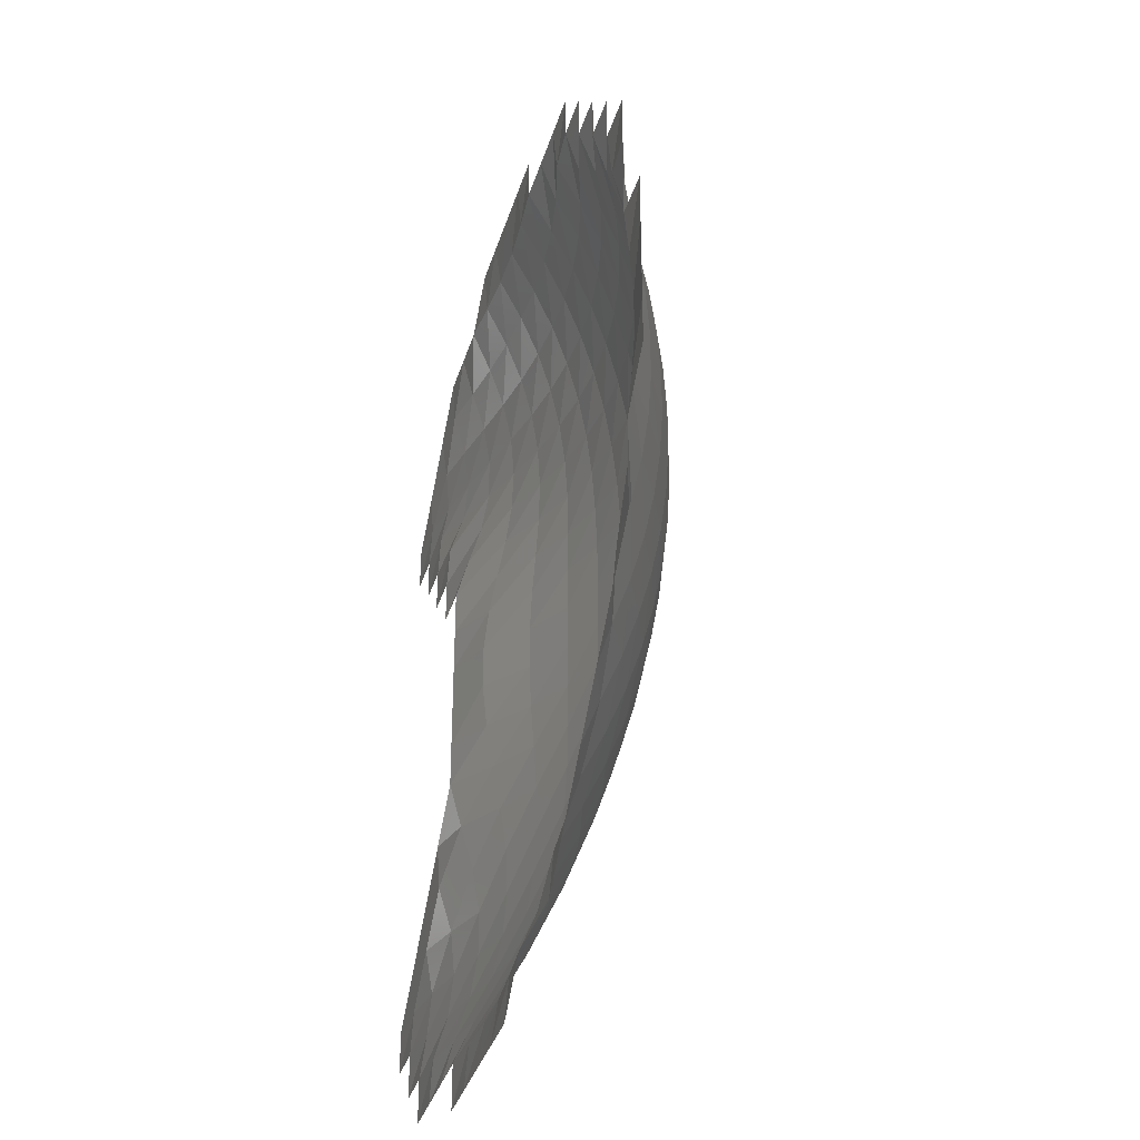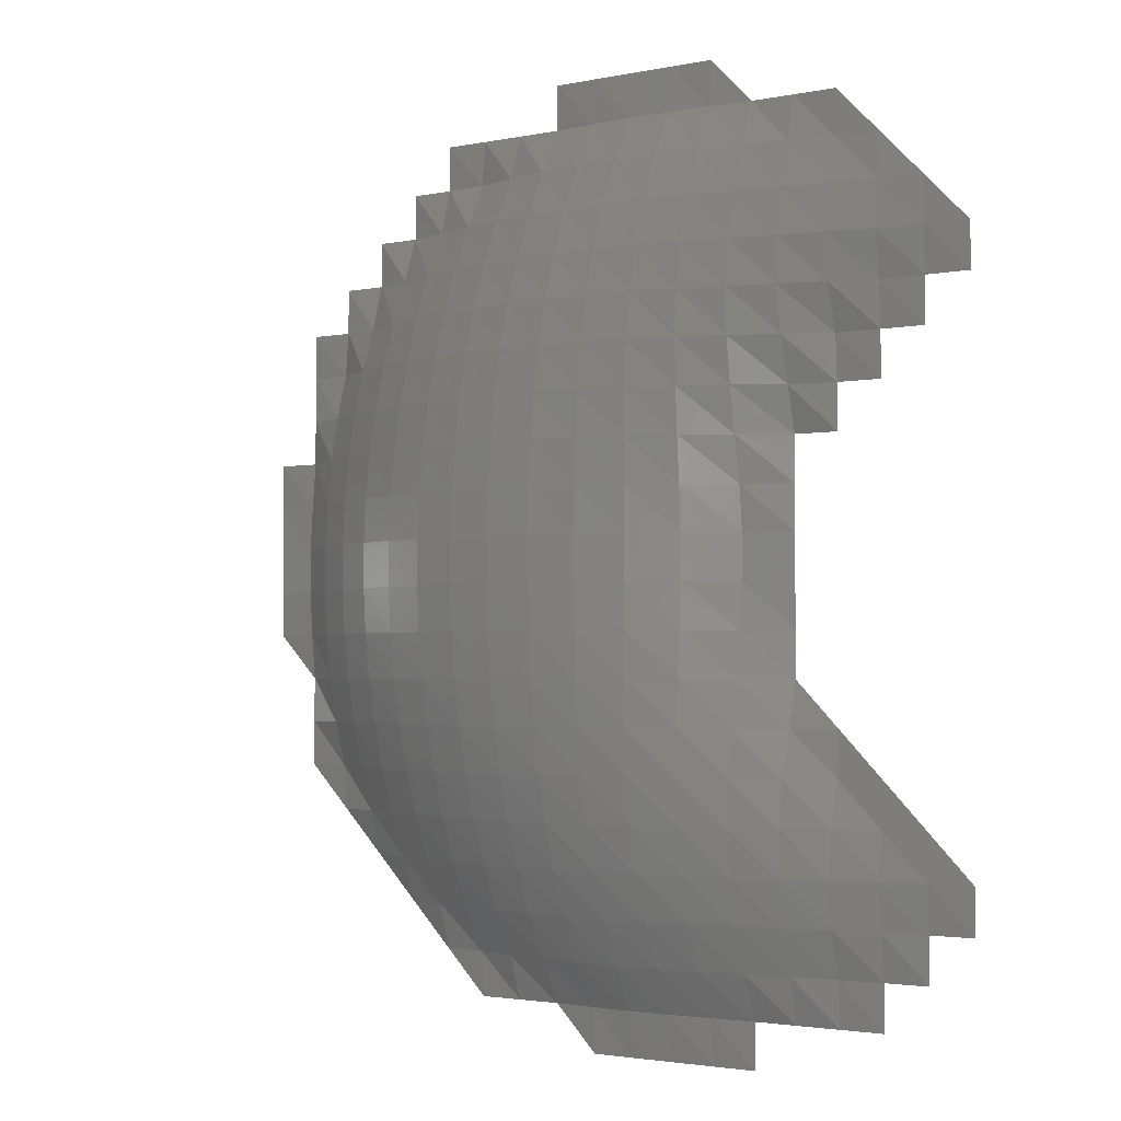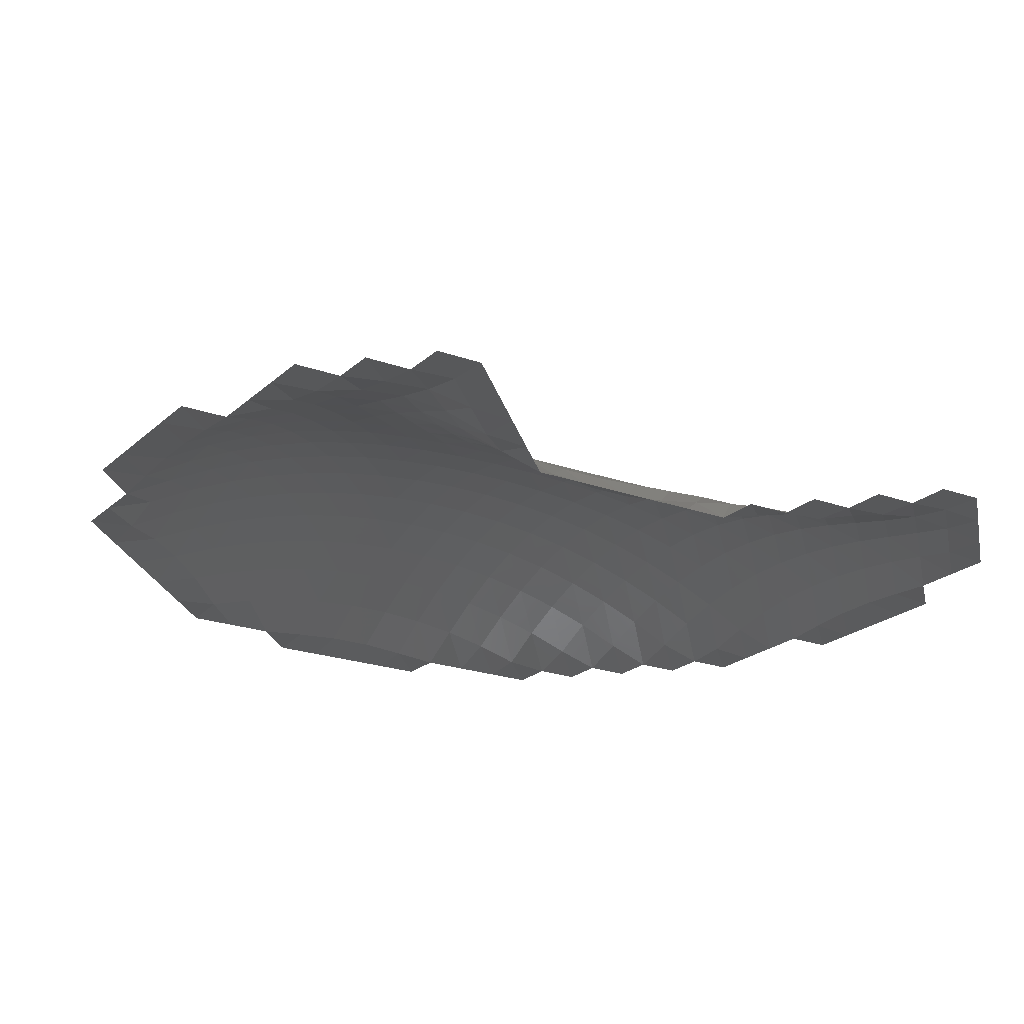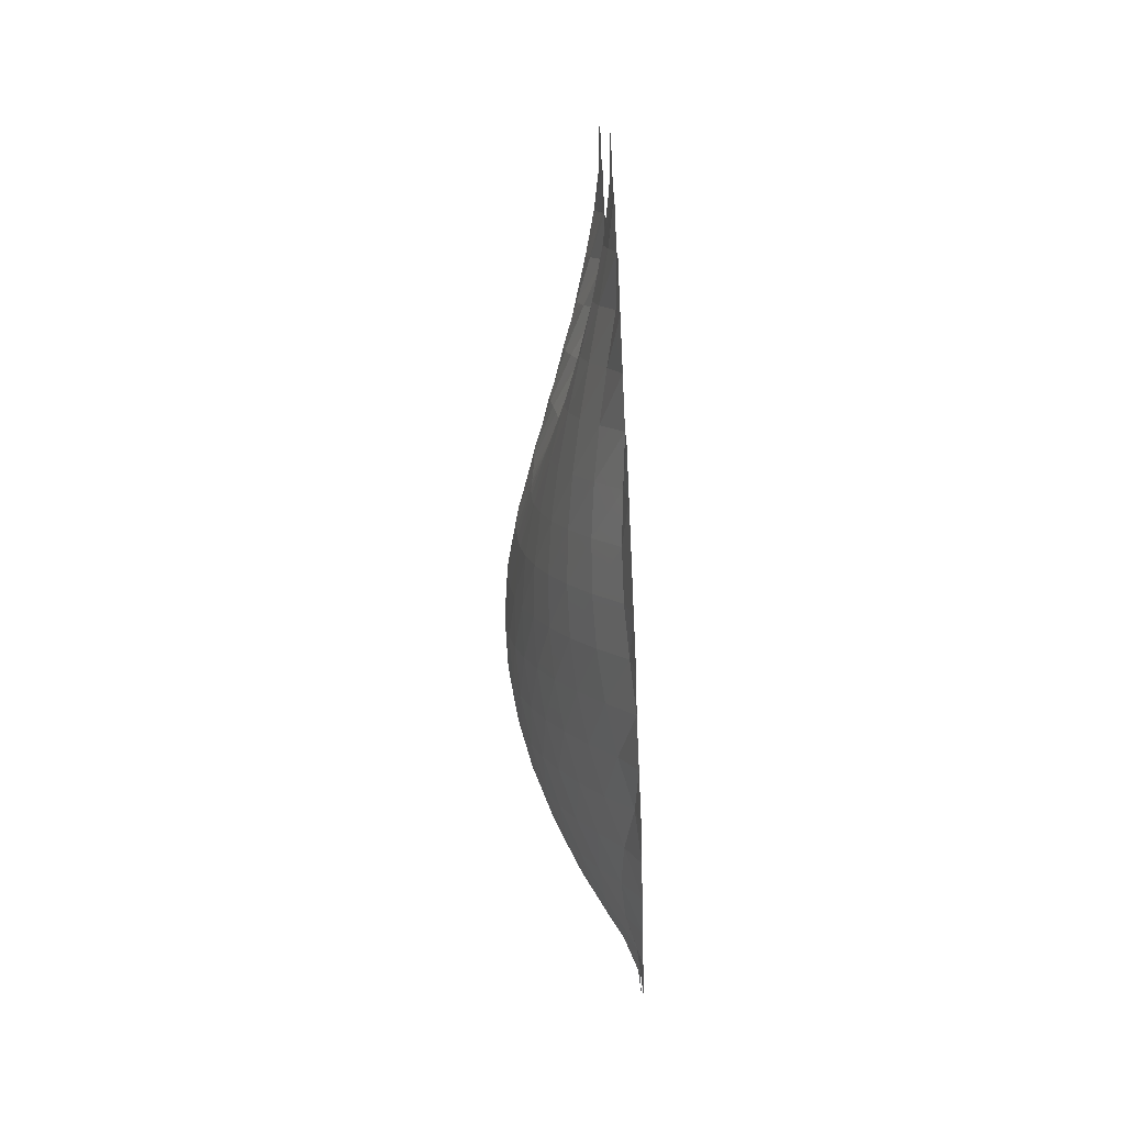
<metadata>
{"format":"stl","ext":"stl","renderer":"f3d","projection":"perspective","resolution":1024,"background":"white","views":[{"elev":-35.9,"azim":-106.1,"up":"+Y"},{"elev":-2.5,"azim":36.0,"up":"+Y"},{"elev":-21.4,"azim":57.2,"up":"+Z"},{"elev":-79.4,"azim":92.6,"up":"+Y"}]}
</metadata>
<code>
# stl→obj: 309 verts, 545 faces
v -1.077 0.2564 0
v -0.9744 0.1538 0.009435
v -0.9744 0.2564 0
v -1.077 0.05128 0
v -0.9744 -0.05128 0.01679
v -0.9744 0.05128 0.01679
v 0.5641 0.359 0
v 0.5641 0.4615 0
v 0.4615 0.4615 0.005915
v -1.077 0.1538 0
v 0.359 -0.359 0.02738
v 0.359 -0.2564 0
v 0.2564 -0.2564 0.07225
v -0.4615 -0.6667 0.111
v -0.359 -0.6667 0.1342
v -0.4615 -0.5641 0.1501
v -0.2564 -0.2564 0.2439
v -0.359 -0.2564 0.2396
v -0.2564 -0.359 0.2297
v -0.1538 -0.359 0.2252
v -0.1538 -0.2564 0.2365
v -1.077 -0.05128 0
v -0.9744 -0.1538 0.009435
v -0.5641 0.05128 0.2173
v -0.5641 0.1538 0.211
v -0.6667 0.1538 0.1755
v -0.8718 -0.1538 0.0745
v -0.8718 0.4615 0.009361
v -0.9744 0.5641 0
v -0.9744 0.4615 0
v -0.8718 0.2564 0.06012
v -0.9744 0.359 0
v -0.8718 0.1538 0.0745
v -0.6667 0.5641 0.07991
v -0.6667 0.6667 0.03769
v -0.7692 0.6667 0
v -0.5641 0.8718 0
v -0.4615 0.8718 0.008958
v -0.5641 0.9744 0
v -0.4615 0.9744 0
v -0.05128 0.4615 0.1971
v -0.1538 0.4615 0.2085
v -0.05128 0.359 0.2095
v -0.05128 0.7692 0.1154
v 0.05128 0.7692 0.109
v -0.05128 0.8718 0.07
v -0.05128 0.2564 0.2167
v -0.1538 0.359 0.2252
v -0.1538 0.2564 0.2365
v 0.1538 0.5641 0.1385
v 0.05128 0.6667 0.1406
v 0.05128 0.5641 0.1624
v 0.05128 0.359 0.182
v 0.05128 0.2564 0.1836
v 0.2564 0.8718 0.04368
v 0.359 0.8718 0.02585
v 0.2564 0.9744 0
v -0.2564 0.9744 0
v -0.359 0.9744 0
v -0.2564 0.8718 0.05509
v -0.359 -0.7692 0.08931
v -0.2564 -0.7692 0.1061
v -0.05128 -0.359 0.2095
v -0.4615 -0.1538 0.2361
v -0.4615 -0.2564 0.2243
v -0.359 0.05128 0.2554
v -0.359 0.1538 0.2502
v -0.4615 0.1538 0.2361
v 0.2564 -0.8718 0.04368
v 0.1538 -0.7692 0.0962
v 0.1538 -0.8718 0.0578
v -0.8718 -0.359 0.03845
v -0.7692 -0.4615 0.06666
v -0.7692 -0.359 0.09496
v -0.8718 -0.5641 0
v -0.7692 -0.6667 0
v -0.7692 -0.5641 0.03091
v -0.6667 -0.4615 0.1146
v -0.5641 -0.5641 0.1197
v -0.5641 -0.4615 0.153
v -0.4615 -0.9744 0
v -0.359 -0.9744 0
v -0.4615 -0.8718 0.008958
v -0.5641 -0.7692 0.03022
v -0.4615 -0.7692 0.06408
v -0.5641 -0.6667 0.07885
v 0.5641 -0.6667 0.02161
v 0.4615 -0.5641 0.03643
v 0.4615 -0.6667 0.04559
v -0.359 -0.8718 0.03609
v -0.2564 -0.9744 0
v -0.2564 -0.4615 0.2096
v -0.2564 -0.5641 0.1828
v -0.1538 -0.5641 0.1851
v 0.05128 -0.359 0.182
v -0.05128 -0.2564 0.2167
v -0.2564 -0.8718 0.05509
v -0.5641 -0.359 0.1791
v -0.6667 -0.359 0.1419
v -0.6667 -0.5641 0.07991
v -0.5641 -0.05128 0.2173
v -0.6667 -0.05128 0.1822
v -0.5641 -0.1538 0.211
v -0.4615 -0.4615 0.1817
v -0.359 -0.1538 0.2502
v -0.359 -0.05128 0.2554
v -0.4615 -0.05128 0.2419
v -0.2564 0.5641 0.1828
v -0.2564 0.4615 0.2096
v -0.359 -0.4615 0.2006
v -0.359 -0.5641 0.1711
v -0.8718 -0.4615 0.009361
v -0.9744 -0.4615 0
v -0.7692 -0.2564 0.116
v -0.6667 -0.2564 0.1622
v -0.8718 -0.2564 0.06012
v -0.7692 -0.1538 0.1299
v -0.6667 -0.1538 0.1755
v -0.4615 0.05128 0.2419
v -0.8718 -0.05128 0.08167
v -0.8718 0.05128 0.08167
v -0.7692 0.1538 0.1299
v -0.7692 0.2564 0.116
v -0.359 0.2564 0.2396
v -0.2564 0.2564 0.2439
v -0.359 0.359 0.2233
v -0.8718 0.5641 0
v -0.7692 0.5641 0.03091
v -0.6667 0.4615 0.1146
v -0.5641 0.4615 0.153
v -0.6667 0.7692 0
v -0.5641 0.7692 0.03022
v -0.6667 0.8718 0
v -0.5641 0.5641 0.1197
v -0.4615 0.7692 0.06408
v -0.359 0.7692 0.08931
v -0.7692 0.4615 0.06666
v -0.6667 0.359 0.1419
v -0.1538 0.5641 0.1851
v 0.1538 0.6667 0.1229
v 0.1538 0.7692 0.0962
v -0.1538 0.9744 0.008466
v -0.2564 1.077 0
v -0.1538 1.077 0
v -0.1538 0.6667 0.154
v -0.05128 0.6667 0.1512
v -0.1538 0.7692 0.1146
v -0.05128 0.9744 0.01462
v -0.6667 0.05128 0.1822
v -0.2564 0.1538 0.2528
v -0.5641 0.359 0.1791
v -0.2564 0.359 0.2297
v -0.05128 0.5641 0.1781
v -0.4615 0.6667 0.111
v -0.5641 0.6667 0.07885
v -0.1538 0.1538 0.2433
v 0.1538 0.05128 0.1239
v 0.2564 -0.05128 0.04397
v 0.2564 0.05128 0.04397
v -0.05128 0.05128 0.2219
v -0.1538 0.05128 0.2464
v -0.05128 -0.05128 0.2219
v -0.05128 0.1538 0.2204
v 0.05128 0.1538 0.1829
v 0.05128 0.4615 0.1756
v -0.2564 0.6667 0.1485
v -0.2564 0.7692 0.1061
v 0.359 0.359 0.02738
v 0.2564 0.359 0.09062
v 0.359 0.2564 0
v -0.1538 0.8718 0.06625
v 0.1538 0.8718 0.0578
v 0.05128 0.8718 0.06692
v 0.2564 0.6667 0.09967
v 0.2564 0.7692 0.07836
v 0.1538 0.9744 0.00761
v 0.1538 1.077 0
v 0.4615 0.6667 0.04559
v 0.359 0.6667 0.0729
v 0.4615 0.5641 0.03643
v 0.4615 0.8718 0.00575
v 0.359 0.9744 0
v 0.5641 0.5641 0.005213
v 0.6667 0.5641 0
v 0.6667 0.4615 0
v 0.359 0.5641 0.07254
v 0.2564 0.5641 0.1078
v 0.359 0.4615 0.05651
v 0.1538 0.359 0.1424
v 0.1538 0.2564 0.1359
v 0.4615 0.359 0
v 0.5641 0.7692 0.01345
v 0.5641 0.6667 0.02161
v 0.6667 0.6667 0.005244
v 0.2564 -0.359 0.09062
v 0.1538 -0.1538 0.1286
v 0.1538 -0.05128 0.1239
v 0.05128 -0.05128 0.1819
v 0.2564 -0.5641 0.1078
v 0.2564 -0.6667 0.09967
v 0.359 -0.6667 0.0729
v 0.359 0.1538 0
v 0.2564 0.1538 0.0547
v 0.359 0.05128 0
v 0.1538 0.1538 0.1286
v 0.359 -0.4615 0.05651
v -0.1538 -0.1538 0.2433
v 0.05128 -0.2564 0.1836
v 0.05128 -0.1538 0.1829
v -0.05128 -0.1538 0.2204
v -0.1538 -0.05128 0.2464
v 0.1538 -0.4615 0.1443
v 0.05128 -0.4615 0.1756
v 0.05128 -0.5641 0.1624
v -0.05128 -0.4615 0.1971
v -0.1538 -0.9744 0.008466
v -0.1538 -1.077 0
v -0.05128 -1.077 0
v 0.1538 -0.6667 0.1229
v 0.1538 -0.5641 0.1385
v -0.1538 -0.4615 0.2085
v 0.359 -0.7692 0.05715
v 0.4615 -0.4615 0.005915
v 0.2564 -0.9744 0
v 0.1538 -0.9744 0.00761
v 0.2564 -1.077 0
v 0.5641 -0.4615 0
v 0.5641 -0.5641 0.005213
v 0.6667 -0.5641 0
v 0.6667 -0.6667 0.005244
v 0.7692 -0.6667 0
v 0.6667 -0.7692 0
v -0.6667 -0.7692 0
v -0.6667 -0.6667 0.03769
v -0.9744 -0.359 0
v -0.5641 -0.8718 0
v 0.05128 -0.9744 0.01411
v -0.05128 -0.8718 0.07
v -0.05128 -0.9744 0.01462
v -0.2564 -0.6667 0.1485
v -0.1538 -0.8718 0.06625
v -0.1538 -0.7692 0.1146
v -0.1538 -0.6667 0.154
v 0.05128 -0.7692 0.109
v 0.05128 -0.8718 0.06692
v -0.05128 -0.6667 0.1512
v -0.05128 -0.5641 0.1781
v -0.359 -0.359 0.2233
v -0.4615 -0.359 0.2063
v -0.5641 -0.2564 0.1984
v -0.2564 -0.1538 0.2528
v -0.2564 0.05128 0.2572
v -0.2564 -0.05128 0.2572
v -0.7692 0.05128 0.1369
v -0.7692 -0.05128 0.1369
v -0.9744 -0.2564 0
v -1.077 -0.1538 0
v -0.8718 0.359 0.03845
v -0.6667 0.2564 0.1622
v -0.7692 0.359 0.09496
v -0.5641 0.2564 0.1984
v -0.4615 0.2564 0.2243
v -0.8718 0.6667 0
v -0.7692 0.7692 0
v -0.4615 0.5641 0.1501
v -0.4615 0.359 0.2063
v -0.4615 0.4615 0.1817
v -0.359 0.4615 0.2006
v -0.359 0.6667 0.1342
v -0.359 0.5641 0.1711
v -0.359 0.8718 0.03609
v -0.05128 1.077 0
v 0.05128 0.05128 0.1819
v 0.2564 0.2564 0.07225
v 0.1538 0.4615 0.1443
v 0.05128 0.9744 0.01411
v 0.05128 1.077 0
v 0.4615 0.9744 0
v 0.2564 0.4615 0.1039
v 0.359 0.7692 0.05715
v 0.4615 0.7692 0.0347
v 0.5641 0.8718 0
v 0.6667 0.7692 0
v 0.7692 0.6667 0
v 0.7692 0.5641 0
v 0.359 -0.05128 0
v 0.4615 0.2564 0
v 0.2564 -0.1538 0.0547
v 0.2564 -0.4615 0.1039
v 0.359 -0.5641 0.07254
v 0.4615 -0.359 0
v 0.2564 -0.7692 0.07836
v 0.359 -0.1538 0
v 0.1538 -0.2564 0.1359
v 0.1538 -0.359 0.1424
v -0.05128 -0.7692 0.1154
v 0.05128 -0.6667 0.1406
v 0.05128 -1.077 0
v 0.1538 -1.077 0
v 0.359 -0.9744 0
v 0.4615 -0.8718 0.00575
v 0.4615 -0.7692 0.0347
v 0.359 -0.8718 0.02585
v 0.4615 -0.9744 0
v 0.5641 -0.7692 0.01345
v 0.5641 -0.8718 0
v 0.6667 -0.8718 0
v 0.7692 -0.7692 0
v 0.5641 -0.9744 0
f 1 2 3
f 4 5 6
f 7 8 9
f 10 6 2
f 11 12 13
f 14 15 16
f 17 18 19
f 20 21 17
f 22 23 5
f 24 25 26
f 27 5 23
f 28 29 30
f 31 32 3
f 31 3 33
f 3 2 33
f 34 35 36
f 37 38 39
f 40 39 38
f 41 42 43
f 44 45 46
f 47 48 49
f 50 51 52
f 53 43 54
f 55 56 57
f 58 59 60
f 15 61 62
f 63 21 20
f 18 64 65
f 47 43 48
f 66 67 68
f 69 70 71
f 72 73 74
f 75 76 77
f 78 79 80
f 81 82 83
f 84 85 86
f 87 88 89
f 83 90 85
f 90 82 91
f 92 93 94
f 14 79 86
f 63 95 96
f 62 61 97
f 98 99 80
f 73 77 100
f 101 102 103
f 98 80 104
f 105 106 107
f 108 109 42
f 17 19 20
f 110 111 93
f 75 112 113
f 114 99 115
f 72 74 116
f 117 115 118
f 114 74 99
f 73 78 74
f 119 25 24
f 114 27 116
f 27 120 5
f 121 2 6
f 122 123 31
f 26 123 122
f 124 125 126
f 127 29 28
f 34 36 128
f 129 130 34
f 131 132 133
f 134 35 34
f 38 135 136
f 137 138 129
f 108 42 139
f 45 140 141
f 142 143 58
f 144 143 142
f 145 146 147
f 46 148 142
f 26 149 24
f 120 6 5
f 67 150 124
f 43 53 41
f 129 138 151
f 125 49 152
f 153 139 41
f 154 132 155
f 150 156 125
f 157 158 159
f 48 43 42
f 160 161 162
f 163 164 47
f 53 165 41
f 52 51 146
f 166 167 136
f 153 52 146
f 168 169 170
f 50 140 51
f 46 142 171
f 141 172 173
f 141 174 175
f 176 57 177
f 178 179 180
f 55 57 176
f 9 8 180
f 181 182 56
f 180 8 183
f 184 183 185
f 186 187 188
f 189 53 190
f 188 191 9
f 192 193 194
f 178 180 183
f 11 13 195
f 196 197 198
f 199 200 201
f 110 93 92
f 202 203 204
f 190 54 205
f 11 195 206
f 96 207 21
f 161 156 150
f 208 209 210
f 162 211 210
f 212 95 213
f 208 210 96
f 205 164 157
f 209 198 162
f 214 213 215
f 216 217 218
f 219 200 220
f 221 19 92
f 222 201 200
f 206 88 223
f 214 220 213
f 224 225 226
f 227 228 229
f 229 230 231
f 230 87 232
f 233 84 234
f 100 77 234
f 77 76 234
f 113 112 235
f 75 77 112
f 100 78 73
f 73 112 77
f 79 78 100
f 99 74 78
f 86 100 234
f 86 79 100
f 234 84 86
f 236 83 84
f 85 14 86
f 80 99 78
f 110 104 111
f 104 80 16
f 76 233 234
f 233 236 84
f 82 90 83
f 84 83 85
f 236 81 83
f 237 238 239
f 90 61 85
f 90 97 61
f 216 91 217
f 91 97 90
f 91 216 97
f 15 62 240
f 97 241 62
f 241 242 62
f 243 93 240
f 71 244 245
f 240 62 242
f 94 243 246
f 240 242 243
f 214 215 247
f 93 243 94
f 79 14 16
f 85 61 14
f 93 111 240
f 14 61 15
f 15 111 16
f 15 240 111
f 221 92 94
f 19 248 92
f 16 80 79
f 249 65 250
f 250 98 249
f 115 99 98
f 111 104 16
f 249 98 104
f 110 249 104
f 103 64 101
f 248 110 92
f 248 249 110
f 247 221 94
f 215 213 63
f 221 20 19
f 63 213 95
f 251 105 17
f 107 119 24
f 251 106 105
f 211 207 210
f 207 251 21
f 105 64 18
f 21 251 17
f 252 253 211
f 107 101 64
f 250 115 98
f 248 65 249
f 18 17 105
f 105 107 64
f 106 119 107
f 248 18 65
f 248 19 18
f 102 118 103
f 254 149 122
f 149 102 101
f 254 33 121
f 115 250 118
f 65 64 103
f 112 72 235
f 112 73 72
f 27 114 117
f 116 74 114
f 115 117 114
f 118 102 255
f 103 250 65
f 103 118 250
f 256 23 257
f 235 72 256
f 256 116 23
f 256 72 116
f 23 22 257
f 116 27 23
f 117 118 255
f 117 120 27
f 121 6 120
f 5 4 22
f 255 121 120
f 33 2 121
f 117 255 120
f 102 149 254
f 255 254 121
f 255 102 254
f 123 258 31
f 33 254 122
f 259 123 26
f 122 149 26
f 101 24 149
f 101 107 24
f 25 259 26
f 260 258 123
f 261 138 259
f 138 260 259
f 28 260 137
f 259 25 261
f 68 67 262
f 151 130 129
f 6 10 4
f 2 1 10
f 122 31 33
f 258 32 31
f 259 260 123
f 138 137 260
f 28 30 258
f 258 30 32
f 260 28 258
f 128 36 263
f 137 127 28
f 128 263 127
f 137 128 127
f 137 129 128
f 35 264 36
f 35 131 264
f 35 134 155
f 35 155 131
f 155 265 154
f 132 37 133
f 132 135 37
f 128 129 34
f 138 261 151
f 262 151 261
f 130 134 34
f 266 130 151
f 267 268 265
f 131 155 132
f 136 269 166
f 134 265 155
f 134 130 267
f 270 269 154
f 135 132 154
f 269 135 154
f 271 59 40
f 40 38 271
f 37 135 38
f 265 270 154
f 167 271 136
f 136 271 38
f 60 59 271
f 171 58 60
f 51 44 146
f 171 60 147
f 44 171 147
f 142 58 171
f 272 144 148
f 130 266 267
f 269 136 135
f 109 108 270
f 167 147 60
f 270 108 269
f 139 145 166
f 271 167 60
f 166 145 167
f 25 119 68
f 125 152 126
f 262 124 266
f 152 109 268
f 268 109 270
f 152 48 109
f 166 108 139
f 166 269 108
f 25 68 261
f 124 126 266
f 262 266 151
f 267 265 134
f 126 267 266
f 126 152 268
f 265 268 270
f 267 126 268
f 261 68 262
f 119 106 66
f 119 66 68
f 106 251 253
f 262 67 124
f 66 252 67
f 124 150 125
f 66 106 253
f 66 253 252
f 251 207 253
f 67 252 150
f 253 207 211
f 252 161 150
f 163 273 164
f 49 156 163
f 49 125 156
f 161 211 162
f 161 252 211
f 161 160 156
f 162 198 160
f 160 163 156
f 205 157 159
f 273 198 197
f 162 210 209
f 160 273 163
f 160 198 273
f 47 164 54
f 273 157 164
f 274 190 203
f 54 164 205
f 190 53 54
f 189 165 53
f 203 190 205
f 189 275 165
f 274 189 190
f 169 275 189
f 169 274 170
f 169 189 274
f 109 48 42
f 152 49 48
f 163 47 49
f 54 43 47
f 52 153 165
f 139 42 41
f 275 52 165
f 275 50 52
f 167 145 147
f 139 153 145
f 145 153 146
f 41 165 153
f 146 44 147
f 173 172 276
f 44 46 171
f 148 144 142
f 173 276 148
f 172 55 176
f 277 272 276
f 148 276 272
f 148 46 173
f 177 277 176
f 276 176 277
f 276 172 176
f 181 278 182
f 51 45 44
f 51 140 45
f 45 173 46
f 45 141 173
f 169 279 275
f 275 279 50
f 174 141 140
f 141 175 172
f 50 187 140
f 175 55 172
f 179 175 174
f 179 178 280
f 179 280 175
f 281 192 181
f 280 55 175
f 56 182 57
f 280 56 55
f 280 281 56
f 281 181 56
f 282 278 181
f 192 281 193
f 283 192 194
f 281 178 193
f 281 280 178
f 282 192 283
f 282 181 192
f 283 194 284
f 183 8 185
f 285 284 194
f 193 183 184
f 193 178 183
f 184 194 193
f 285 194 184
f 187 279 188
f 187 50 279
f 174 187 186
f 174 140 187
f 186 188 9
f 279 169 168
f 179 186 180
f 179 174 186
f 203 159 204
f 203 205 159
f 159 158 286
f 274 203 202
f 168 170 287
f 274 202 170
f 188 168 191
f 188 279 168
f 191 168 287
f 186 9 180
f 191 7 9
f 13 288 196
f 199 289 212
f 89 88 290
f 223 291 11
f 229 228 230
f 227 223 228
f 238 242 241
f 225 245 237
f 289 199 290
f 200 292 222
f 88 206 290
f 223 11 206
f 228 223 88
f 227 291 223
f 288 293 158
f 291 12 11
f 293 286 158
f 286 204 159
f 13 196 294
f 197 157 273
f 195 13 294
f 12 293 288
f 197 288 158
f 13 12 288
f 295 208 95
f 210 207 96
f 95 208 96
f 294 196 209
f 294 209 208
f 196 198 209
f 288 197 196
f 158 157 197
f 221 215 20
f 221 247 215
f 21 63 96
f 20 215 63
f 243 296 246
f 212 289 295
f 294 295 195
f 294 208 295
f 213 220 212
f 244 297 246
f 95 212 295
f 289 290 206
f 220 199 212
f 220 200 199
f 195 289 206
f 195 295 289
f 238 245 296
f 239 298 237
f 246 247 94
f 237 298 299
f 214 219 220
f 70 292 219
f 297 214 247
f 243 242 296
f 244 246 296
f 297 247 246
f 245 244 296
f 70 219 297
f 70 297 244
f 219 214 297
f 241 216 239
f 241 97 216
f 239 218 298
f 239 216 218
f 242 238 296
f 241 239 238
f 225 237 299
f 245 238 237
f 71 225 224
f 71 245 225
f 69 71 224
f 70 244 71
f 69 224 300
f 225 299 226
f 301 302 222
f 292 69 303
f 292 70 69
f 303 69 300
f 304 303 300
f 88 87 228
f 222 292 303
f 200 219 292
f 304 301 303
f 201 290 199
f 302 201 222
f 89 290 201
f 303 301 222
f 87 230 228
f 302 89 201
f 302 305 89
f 306 305 302
f 306 307 305
f 305 87 89
f 305 232 87
f 230 308 231
f 306 301 309
f 309 301 304
f 306 302 301
f 230 232 308
f 305 307 232

</code>
